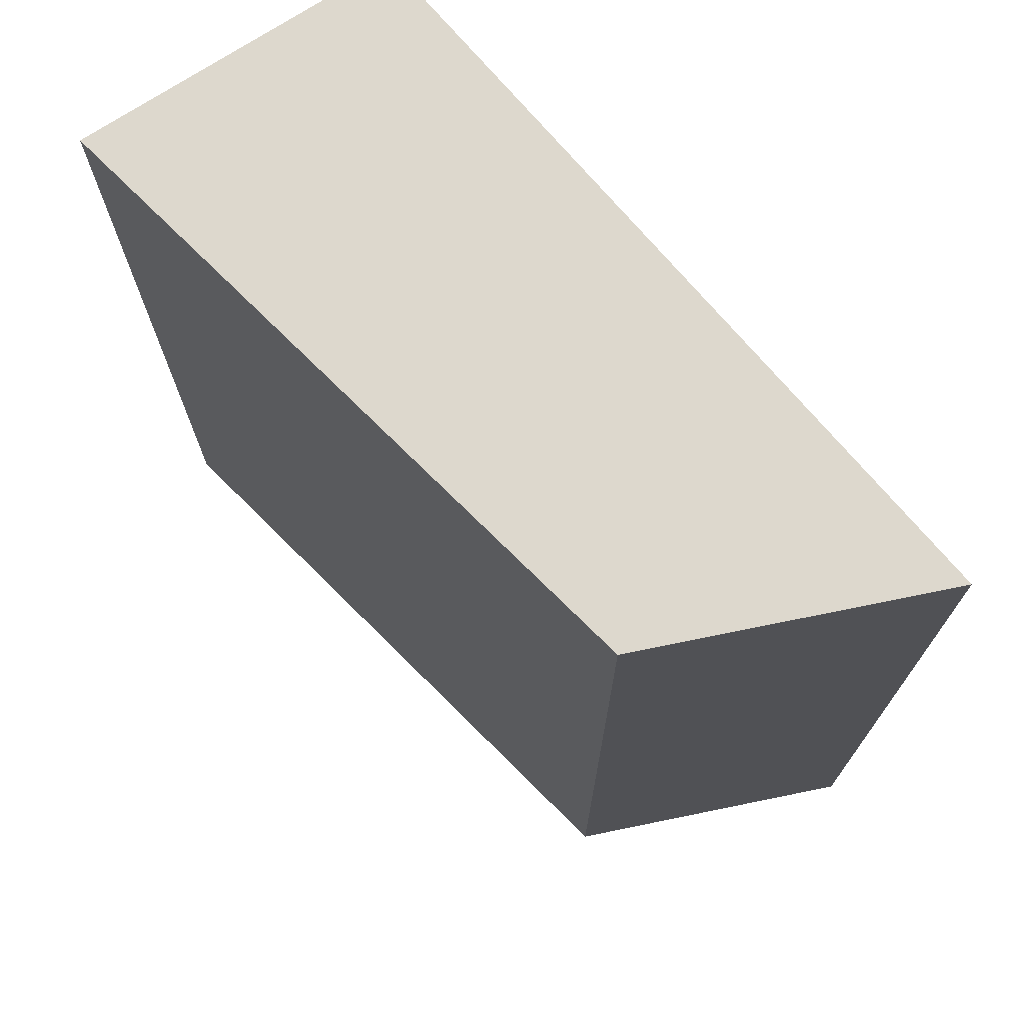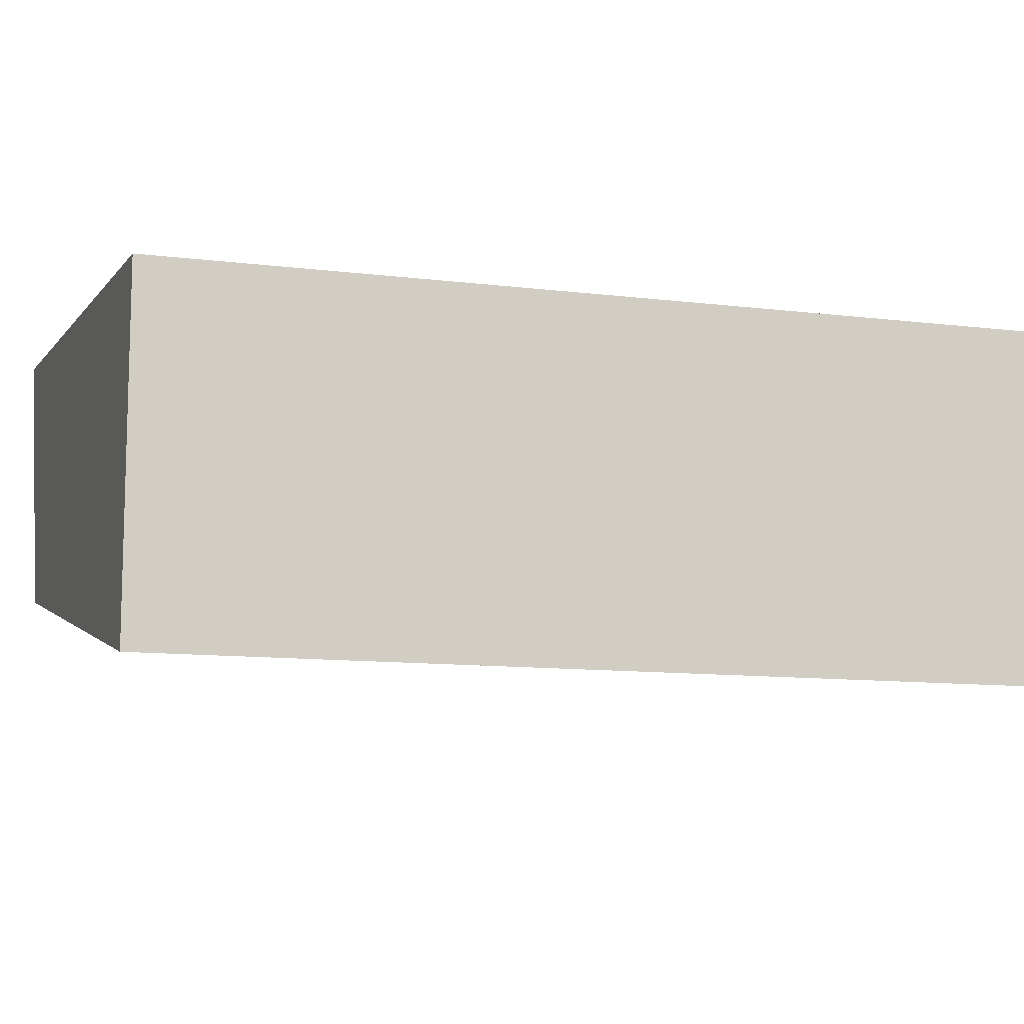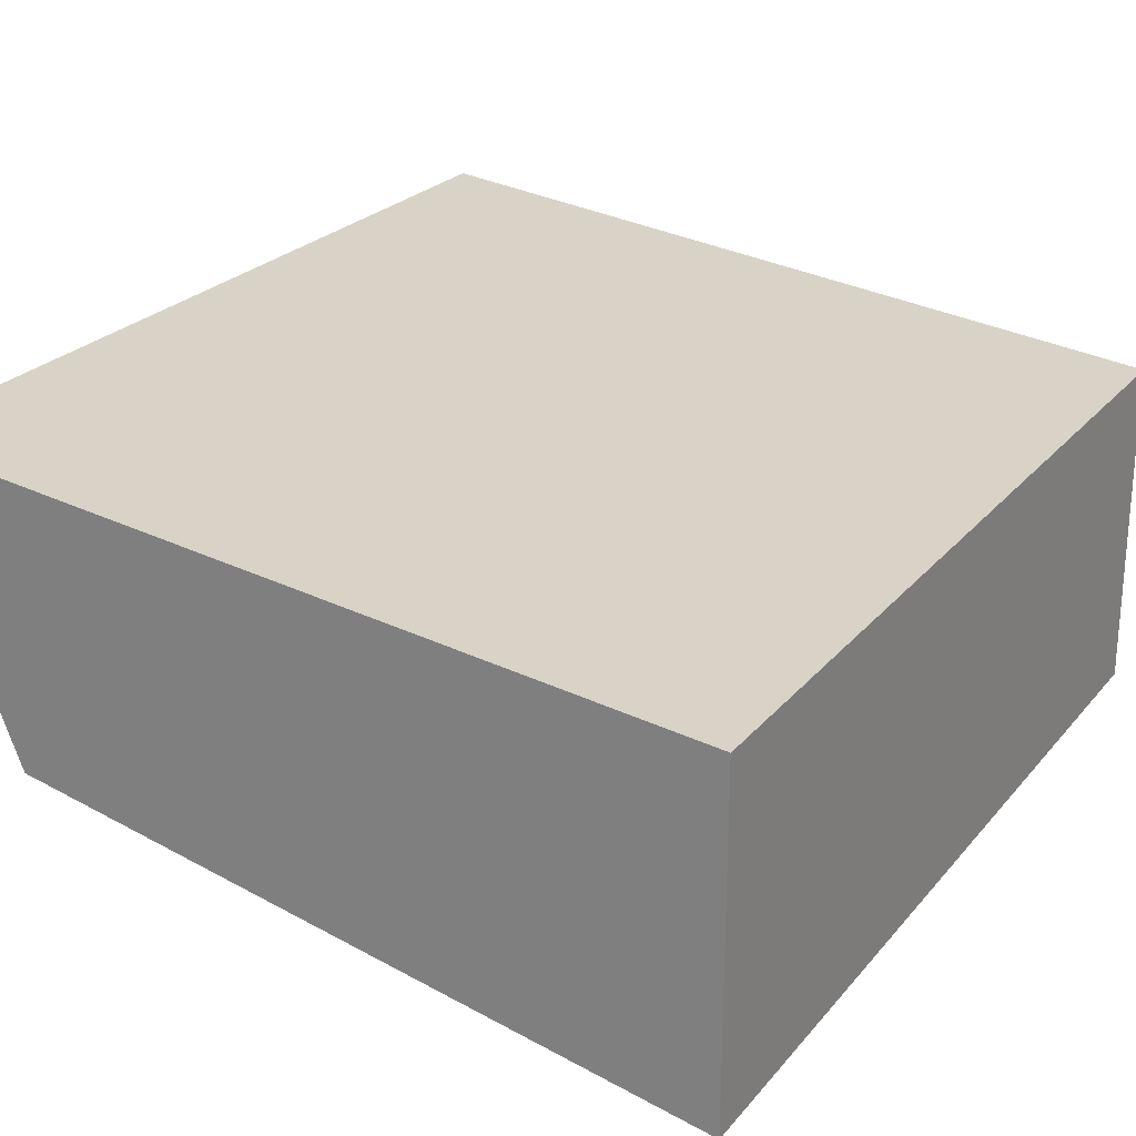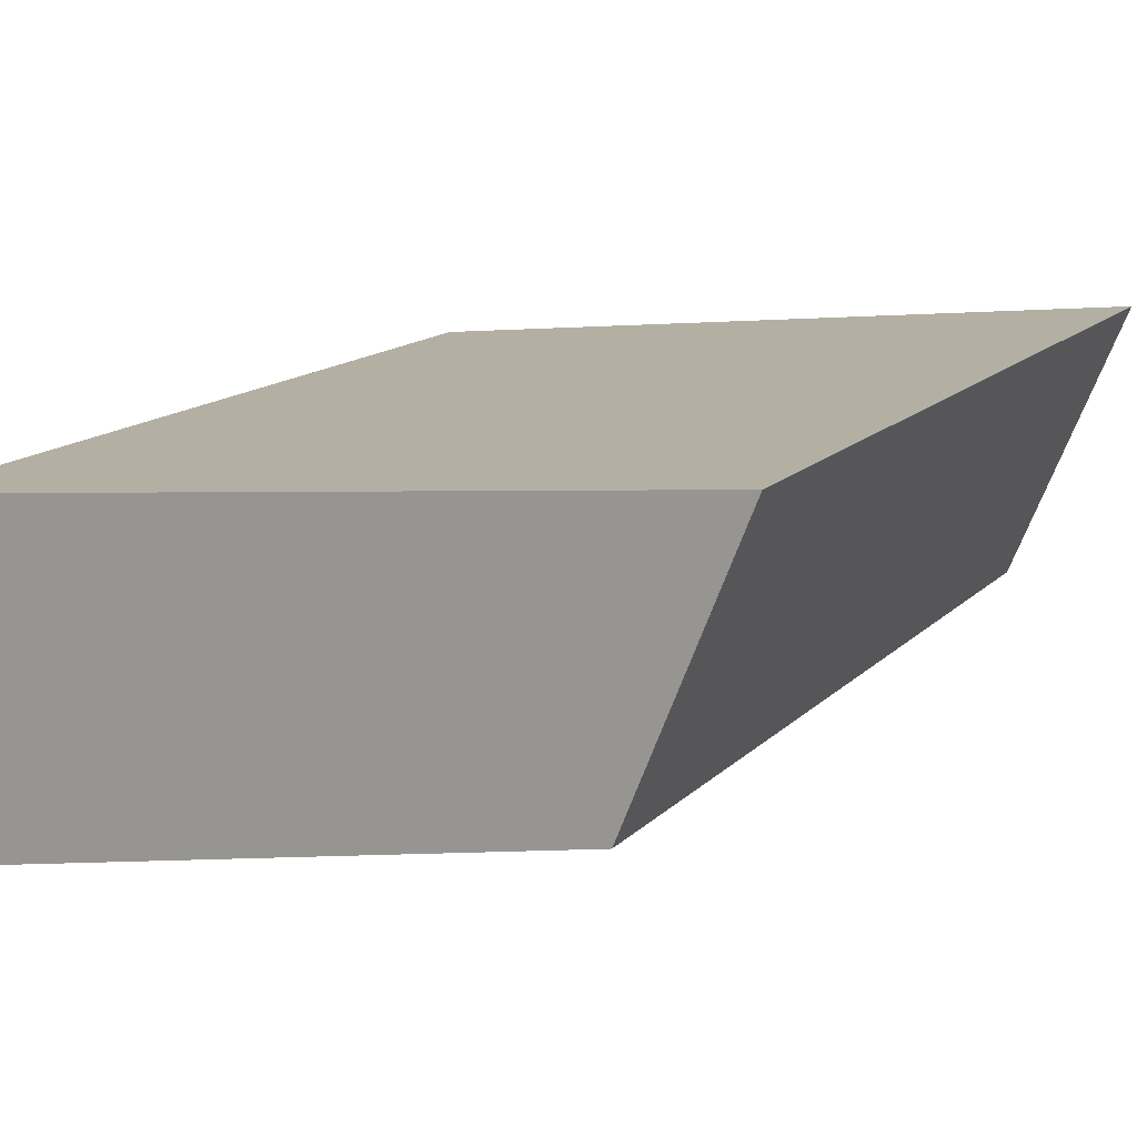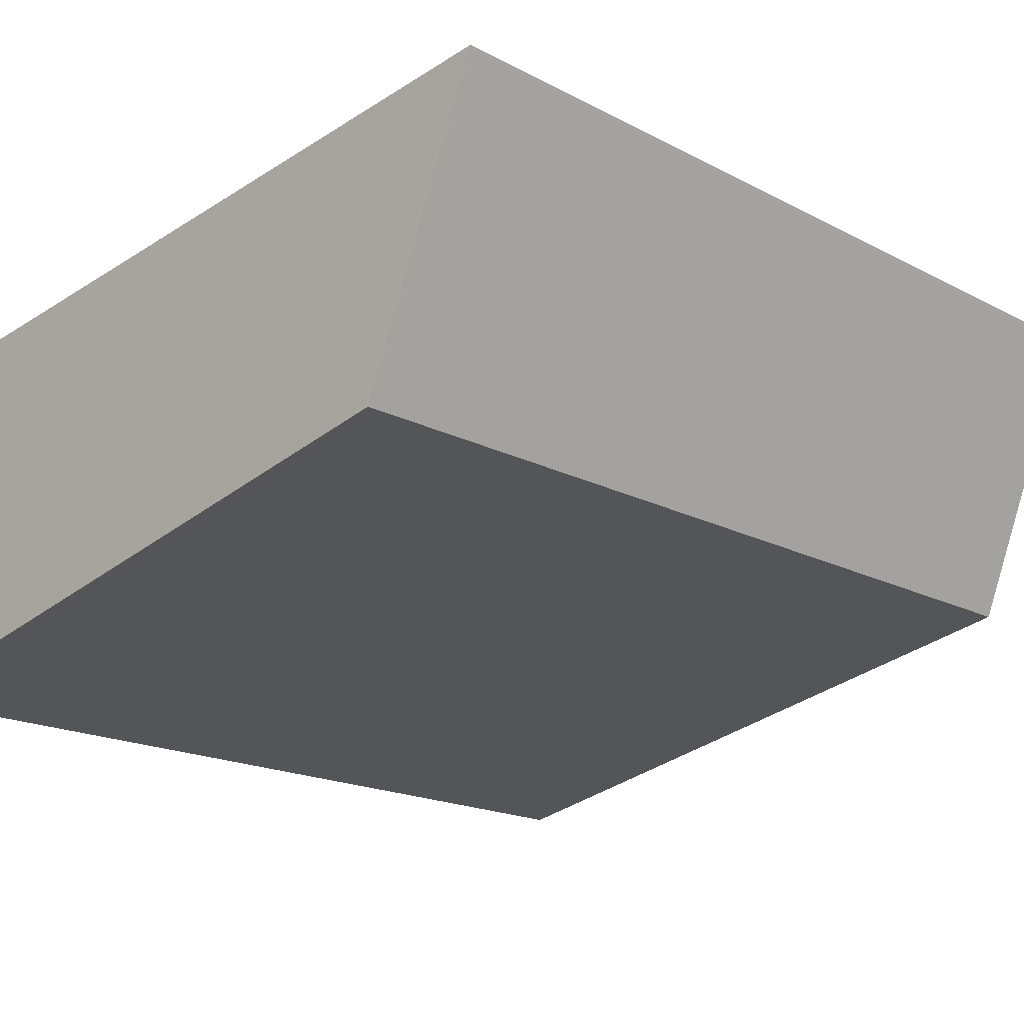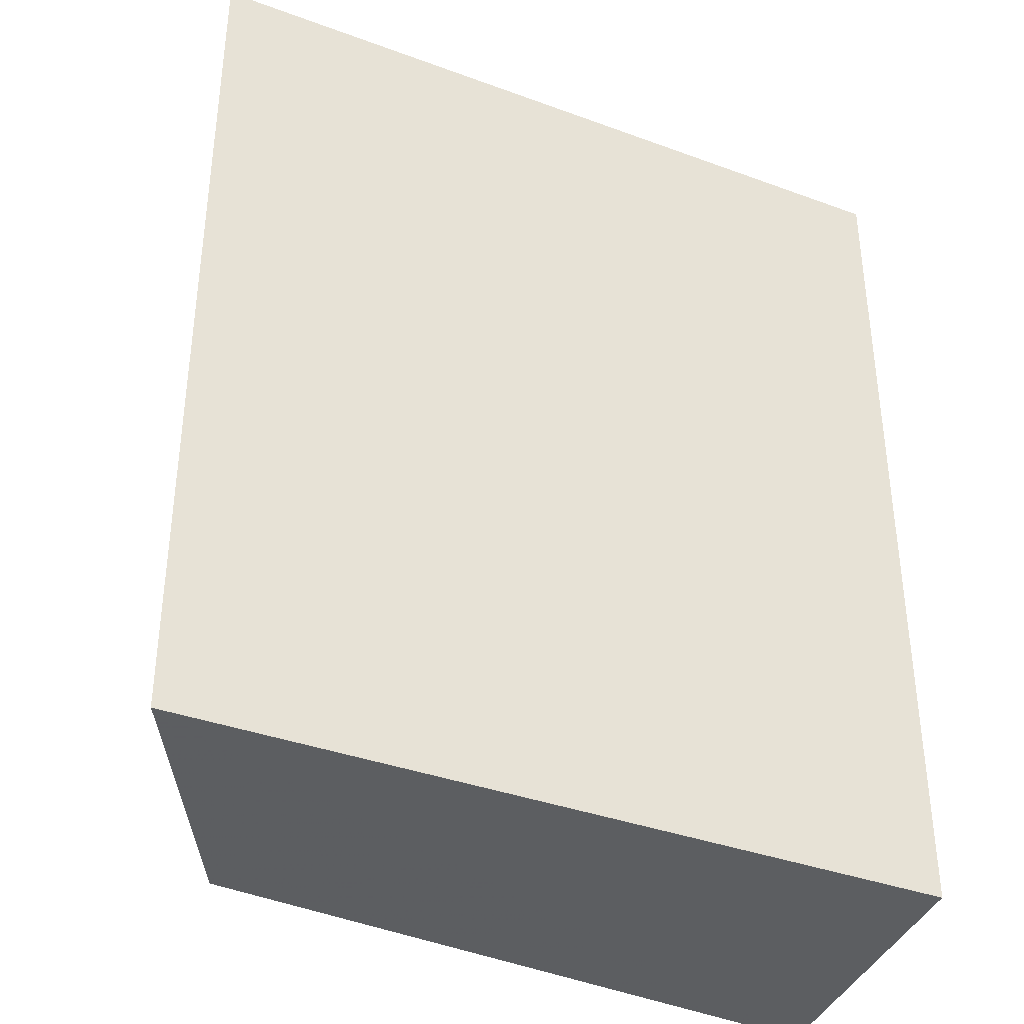
<metadata>
{"format":"obj","ext":"obj","renderer":"f3d","projection":"perspective","resolution":1024,"background":"white","views":[{"elev":72.3,"azim":-123.6,"up":"+Y"},{"elev":-10.7,"azim":72.6,"up":"+Z"},{"elev":24.4,"azim":29.7,"up":"+Z"},{"elev":14.8,"azim":-152.2,"up":"+Z"},{"elev":-17.8,"azim":-135.9,"up":"+Z"},{"elev":-37.2,"azim":-18.9,"up":"+Y"}]}
</metadata>
<code>
v -0.03918 -0.02185 0.1439
v -0.03917 -0.02187 0.1288
v -0.03917 0.01936 0.1288
v -0.07474 0.01932 0.1479
v -0.07474 -0.02183 0.1479
v -0.03918 0.01935 0.1439
v -0.06947 -0.02184 0.1349
v -0.06947 0.01934 0.1349
f 1 2 3
f 5 2 1
f 5 1 4
f 6 1 3
f 6 3 4
f 6 4 1
f 7 3 2
f 7 2 5
f 7 5 4
f 8 7 4
f 8 4 3
f 8 3 7

</code>
